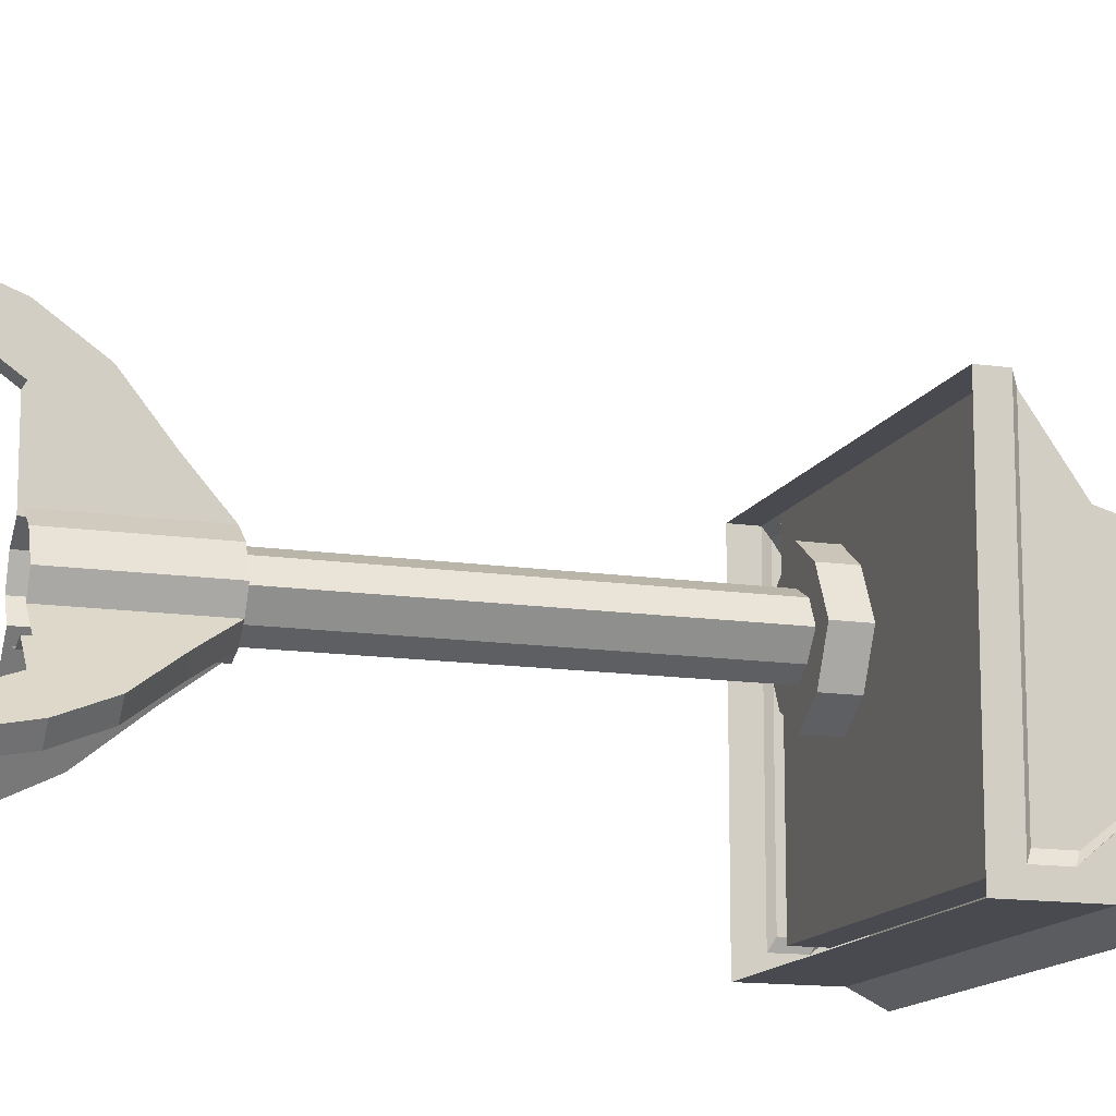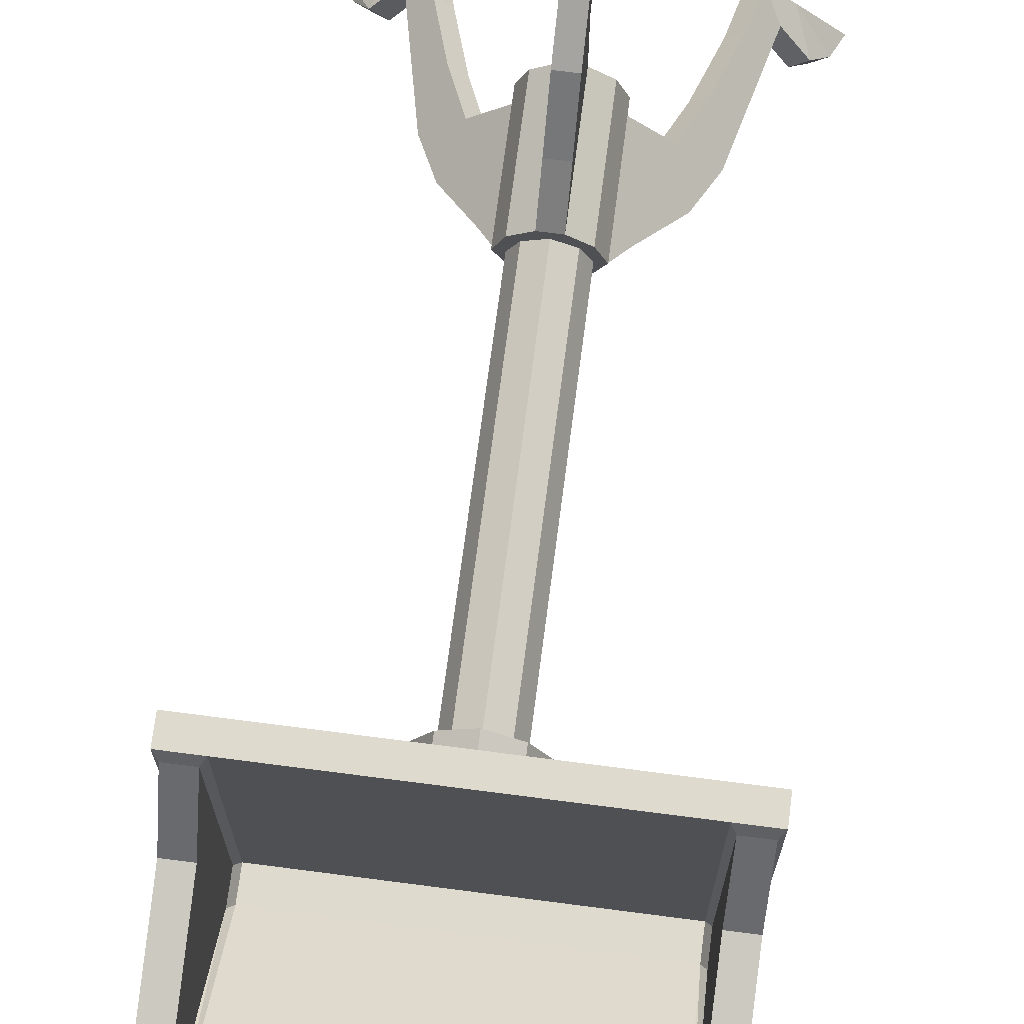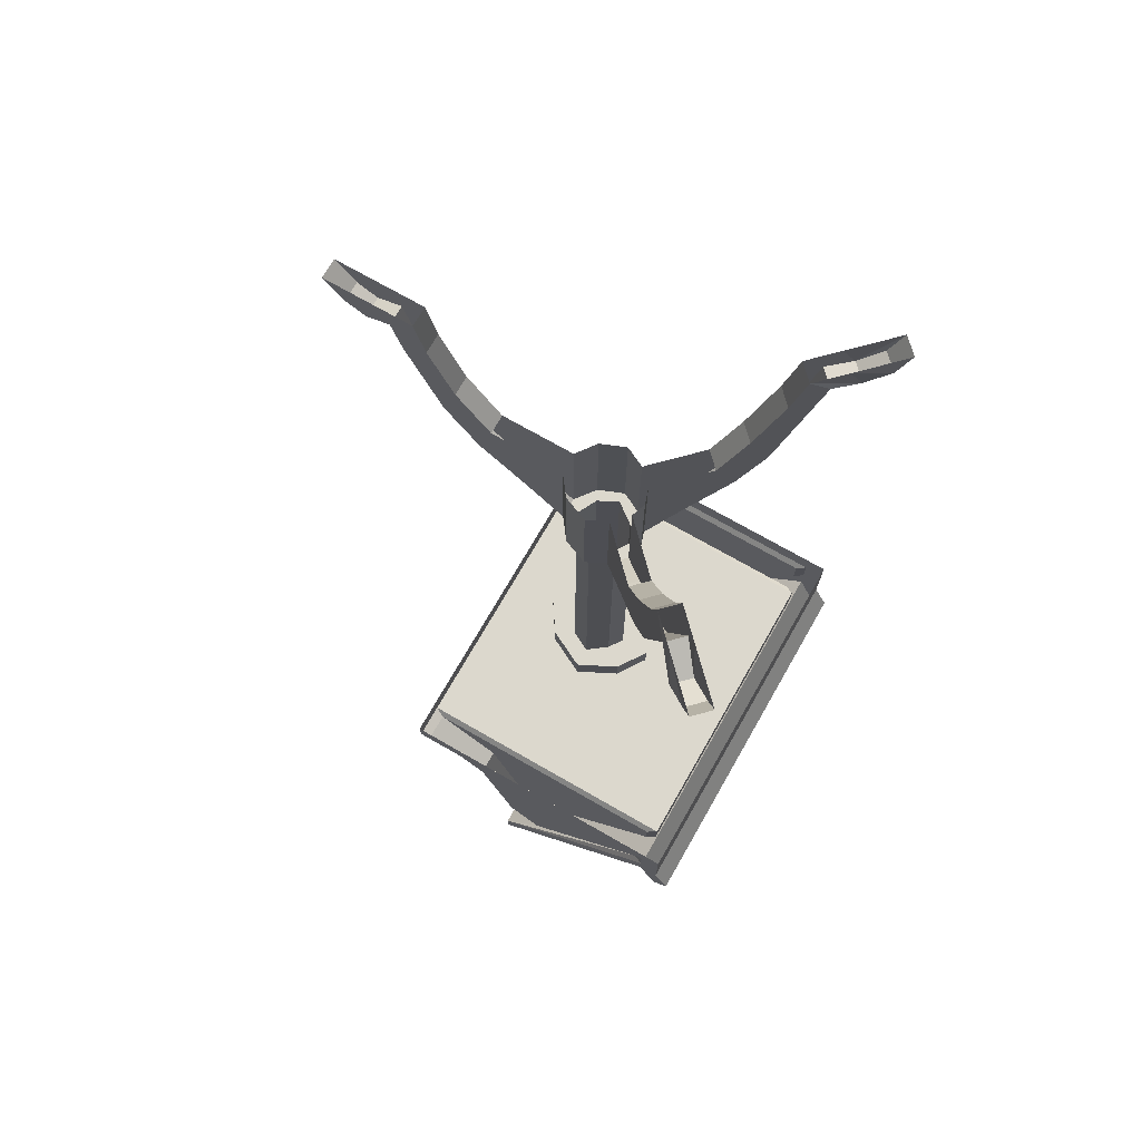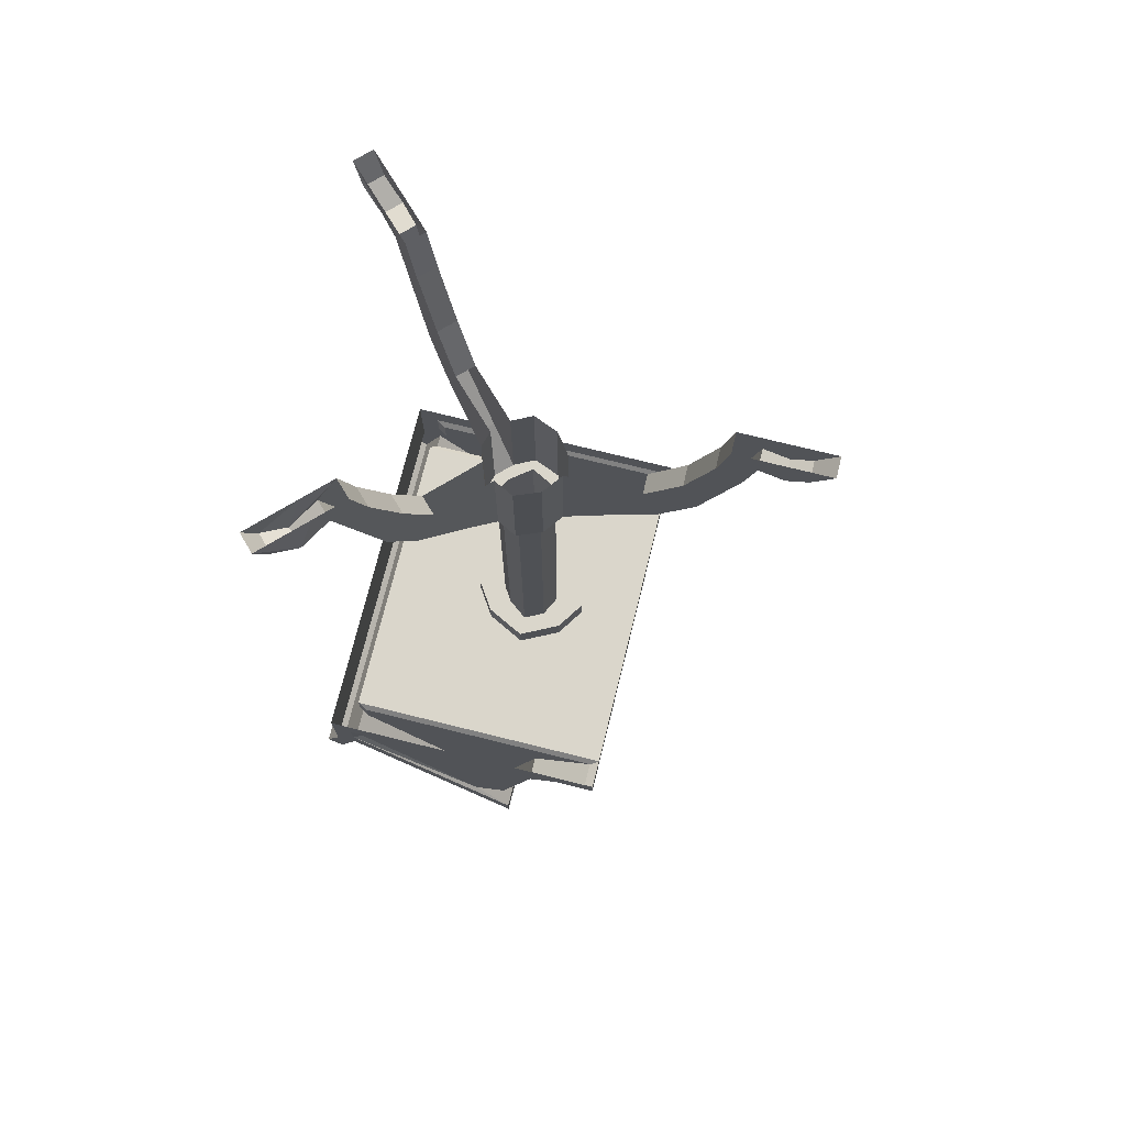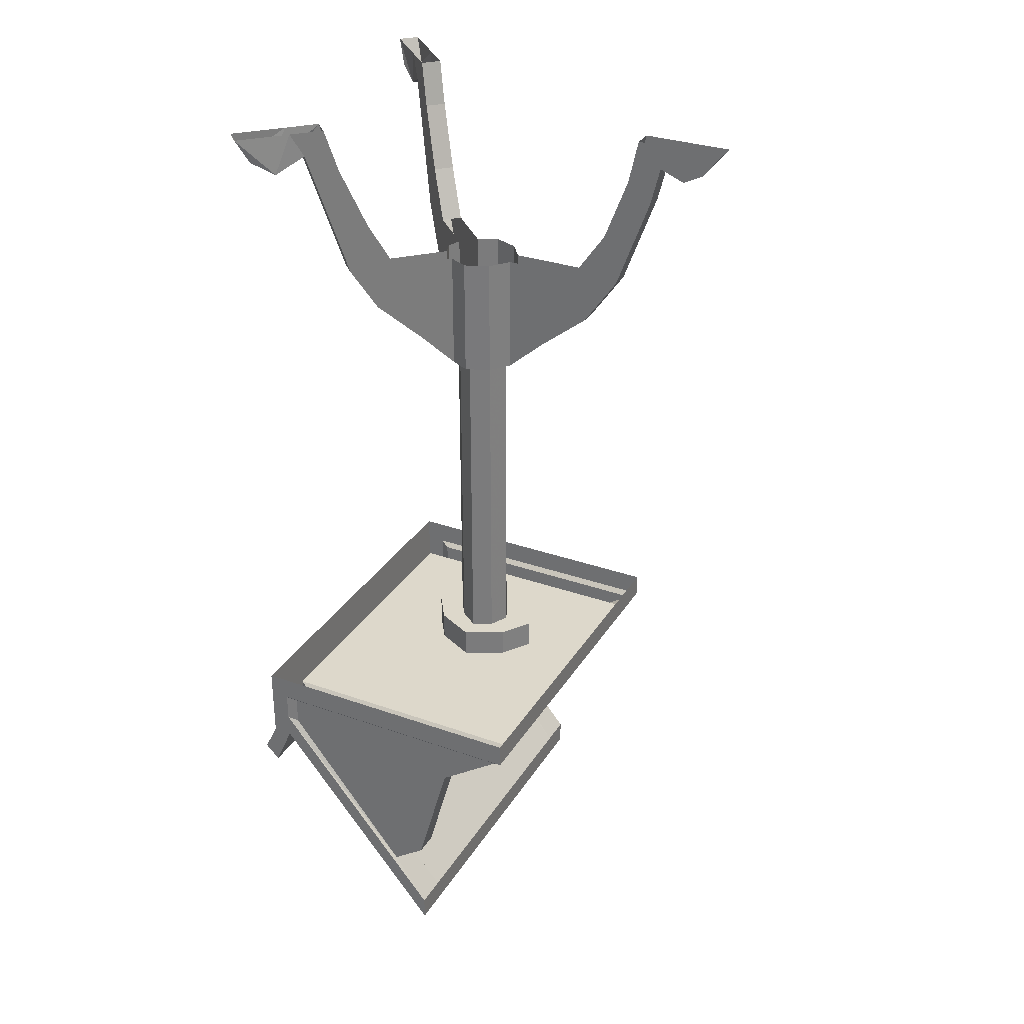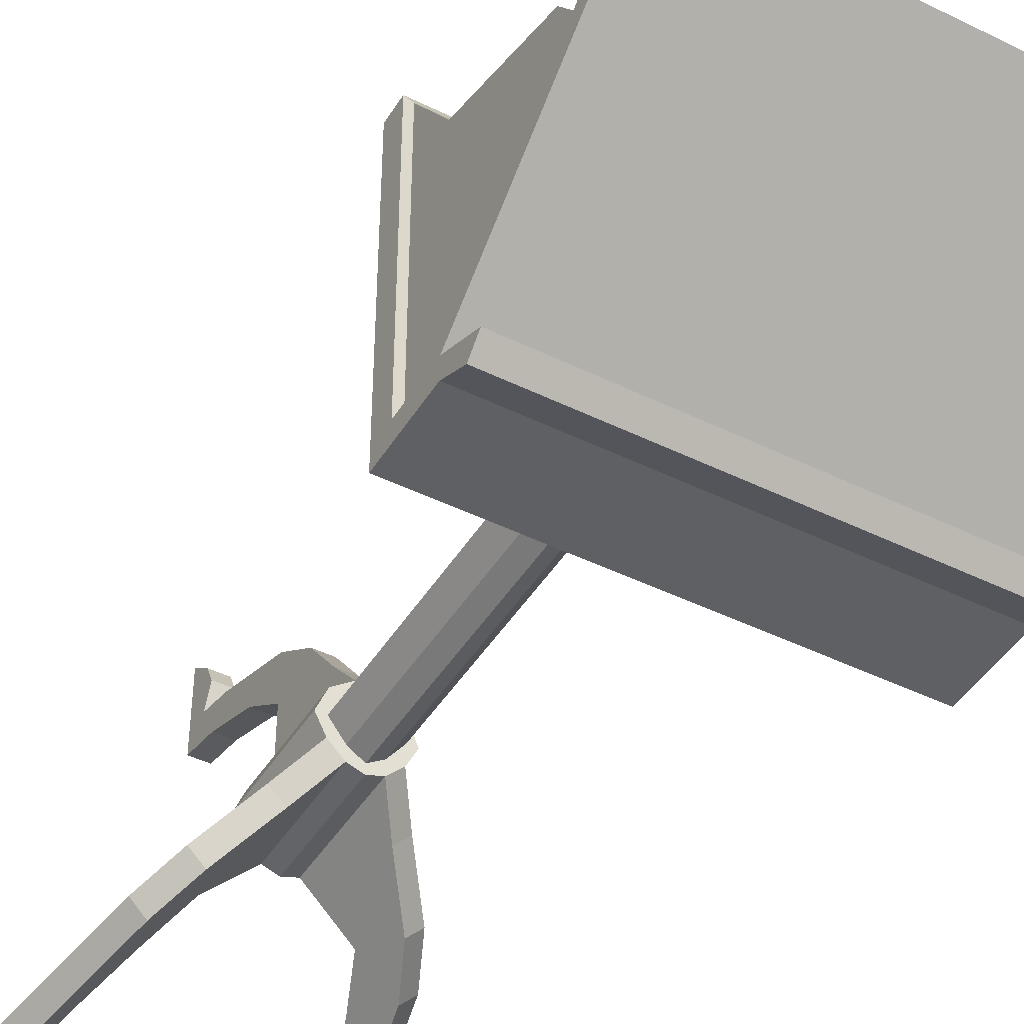
<metadata>
{"format":"obj","ext":"obj","renderer":"f3d","projection":"perspective","resolution":1024,"background":"white","views":[{"elev":-13.6,"azim":-108.4,"up":"+Z"},{"elev":71.1,"azim":7.4,"up":"+Z"},{"elev":72.6,"azim":119.8,"up":"+Y"},{"elev":73.8,"azim":-76.1,"up":"+Y"},{"elev":31.5,"azim":-63.4,"up":"+Y"},{"elev":-44.7,"azim":-29.8,"up":"+Z"}]}
</metadata>
<code>
v -0.25 -1.078 0.1875
v 0.25 -1.078 0.1875
v 0.25 -1.039 0.1875
v -0.25 -1.039 0.1875
v -0.3047 -1.039 0.1875
v -0.3047 -1.078 0.1875
v -0.2969 -1.086 0.1719
v -0.2578 -1.086 0.1719
v -0.25 -1.078 -0.2578
v 0.25 -1.078 -0.2578
v 0.2578 -1.086 -0.2422
v 0.2578 -1.086 0.1719
v 0.3047 -1.078 0.1875
v 0.3047 -1.039 0.1875
v 0.3047 -1.039 -0.2578
v 0.3047 -1.078 -0.2578
v 0.3047 -1.039 -0.2891
v 0.3047 -1.125 -0.2578
v 0.3047 -1.164 -0.2891
v -0.3047 -1.039 -0.2891
v -0.3047 -1.164 -0.2891
v -0.3047 -1.078 -0.2578
v -0.3047 -1.039 -0.2578
v -0.2969 -1.086 -0.2422
v -0.2969 -1.156 0.07031
v -0.2578 -1.156 0.07031
v -0.2578 -1.086 -0.2422
v -0.25 -1.125 -0.2578
v 0.25 -1.125 -0.2578
v 0.2578 -1.133 -0.2422
v 0.2578 -1.156 0.07031
v 0.2969 -1.086 0.1719
v 0.2969 -1.086 -0.2422
v 0.2969 -1.133 -0.2422
v 0.3047 -1.469 0.02344
v 0.3047 -1.164 -0.2578
v 0.3047 -1.234 -0.2891
v 0.3047 -1.211 -0.3125
v -0.3047 -1.211 -0.3125
v -0.3047 -1.164 -0.2578
v -0.3047 -1.125 -0.2578
v -0.2969 -1.133 -0.2422
v -0.2969 -1.352 0.01562
v -0.2578 -1.352 0.01562
v -0.2578 -1.391 -0.03906
v -0.2578 -1.133 -0.2422
v -0.25 -1.469 0.02344
v 0.25 -1.469 0.02344
v 0.2578 -1.391 -0.03906
v 0.2578 -1.352 0.01562
v 0.2969 -1.156 0.07031
v 0.2969 -1.391 -0.03906
v 0.3047 -1.508 0.02344
v -0.3047 -1.234 -0.2891
v 0.04688 -0.25 0.03906
v 0.01562 -0.25 0.0625
v 0.01562 -0.4453 0.0625
v 0.04688 -0.4453 0.03906
v 0.0625 -0.25 0
v 0.0625 -0.4453 0
v 0.04688 -0.25 -0.03125
v 0.04688 -0.4453 -0.03125
v 0.08594 -0.3906 -0.07031
v 0.08594 -0.25 -0.07031
v 0.1406 -0.3203 -0.125
v 0.1172 -0.25 -0.1016
v 0.1719 -0.25 -0.1562
v 0.1484 -0.1719 -0.1328
v 0.09375 -0.25 -0.125
v 0.125 -0.1719 -0.1562
v 0.1172 -0.3203 -0.1484
v 0.0625 -0.3906 -0.09375
v 0.0625 -0.25 -0.09375
v 0.02344 -0.4453 -0.05469
v 0.02344 -0.25 -0.05469
v 0 -0.25 -0.0625
v 0 -0.4453 -0.0625
v -0.02344 -0.25 -0.05469
v -0.02344 -0.4453 -0.05469
v -0.0625 -0.3906 -0.09375
v -0.0625 -0.25 -0.09375
v -0.1172 -0.3203 -0.1484
v -0.09375 -0.25 -0.125
v -0.1484 -0.25 -0.1797
v -0.125 -0.1719 -0.1562
v -0.1172 -0.25 -0.1016
v -0.1484 -0.1719 -0.1328
v -0.1406 -0.3203 -0.125
v -0.08594 -0.3906 -0.07031
v -0.08594 -0.25 -0.07031
v -0.04688 -0.4453 -0.03125
v -0.04688 -0.25 -0.03125
v -0.0625 -0.25 0
v -0.0625 -0.4453 0
v -0.04688 -0.25 0.03906
v -0.04688 -0.4453 0.03906
v -0.01562 -0.25 0.0625
v -0.01562 -0.4453 0.0625
v -0.01562 -0.3906 0.125
v -0.01562 -0.25 0.125
v -0.01562 -0.3281 0.2031
v -0.01562 -0.25 0.1797
v -0.01562 -0.25 0.2578
v -0.01562 -0.1719 0.2344
v 0.01562 -0.25 0.1797
v 0.01562 -0.1719 0.2344
v 0.01562 -0.3281 0.2031
v 0.01562 -0.3906 0.125
v 0.01562 -0.25 0.125
v 0 -0.4453 0.04688
v 0.03125 -0.4453 0.03125
v 0.04688 -0.4453 0
v 0.1484 -0.25 -0.1797
v 0.1797 -0.1094 -0.2109
v 0.2031 -0.1094 -0.1875
v 0.1797 -0.07031 -0.1641
v 0.1562 -0.07031 -0.1875
v 0.02344 -0.4453 -0.03125
v 0 -0.4453 -0.04688
v -0.02344 -0.4453 -0.03125
v -0.1719 -0.25 -0.1562
v -0.2031 -0.1094 -0.1875
v -0.1797 -0.1094 -0.2109
v -0.1562 -0.07031 -0.1875
v -0.1797 -0.07031 -0.1641
v 0.04688 -0.9922 0
v 0.02344 -0.9922 -0.03125
v 0 -0.9922 -0.04688
v -0.02344 -0.9922 -0.03125
v -0.04688 -0.4453 0
v -0.03125 -0.4453 0.03125
v 0.01562 -0.25 0.2578
v 0.01562 -0.1016 0.3125
v -0.01562 -0.1016 0.3125
v -0.01562 -0.07031 0.2734
v 0.01562 -0.07031 0.2734
v 0 -0.9922 0.04688
v 0.03125 -0.9922 0.03125
v 0.04688 -0.9922 0.0625
v 0.07812 -0.9922 0
v 0.04688 -0.9922 -0.0625
v 0 -0.9922 -0.09375
v -0.04688 -0.9922 -0.0625
v -0.04688 -0.9922 0
v -0.03125 -0.9922 0.03125
v -0.04688 -0.9922 0.0625
v 0 -0.9922 0.09375
v 0 -1.039 0.09375
v 0.04688 -1.039 0.0625
v 0.07812 -1.039 0
v 0.04688 -1.039 -0.0625
v 0 -1.039 -0.09375
v -0.04688 -1.039 -0.0625
v -0.07812 -0.9922 0
v -0.07812 -1.039 0
v -0.04688 -1.039 0.0625
v 0.1719 0 -0.2031
v 0.1953 -0.03906 -0.2266
v 0.2188 -0.03906 -0.2031
v 0.1953 0 -0.1797
v 0.2344 -0.0625 -0.2578
v 0.2578 -0.0625 -0.2344
v 0.2344 0 -0.2188
v 0.2812 -0.03906 -0.2656
v 0.2969 0 -0.2812
v 0.2734 0 -0.3047
v 0.2578 -0.03906 -0.2891
v 0.2109 0 -0.2422
v 0.01562 0 0.2891
v 0.01562 -0.03906 0.3281
v -0.01562 -0.03906 0.3281
v -0.01562 0 0.2891
v 0.01562 0 0.3281
v 0.01562 -0.05469 0.3672
v -0.01562 -0.05469 0.3672
v -0.01562 0 0.3281
v -0.01562 -0.03906 0.3984
v -0.01562 0 0.4297
v 0.01562 0 0.4297
v 0.01562 -0.03906 0.3984
v -0.3047 -1.508 0.02344
v -0.3047 -1.469 0.02344
v -0.2969 -1.391 -0.03906
v 0.2969 -1.352 0.01562
v -0.1953 0 -0.1797
v -0.2188 -0.03906 -0.2031
v -0.1953 -0.03906 -0.2266
v -0.1719 0 -0.2031
v -0.2578 -0.0625 -0.2344
v -0.2344 -0.0625 -0.2578
v -0.2109 0 -0.2422
v -0.2578 -0.03906 -0.2891
v -0.2734 0 -0.3047
v -0.2969 0 -0.2812
v -0.2812 -0.03906 -0.2656
v -0.2344 0 -0.2188
f 1 2 3
f 1 3 4
f 1 4 5
f 1 5 6
f 1 6 7
f 1 7 8
f 1 8 9
f 2 10 11
f 2 11 12
f 2 12 13
f 2 13 3
f 3 13 14
f 6 22 24
f 6 24 7
f 7 24 25
f 7 25 8
f 8 25 26
f 8 26 27
f 8 27 9
f 9 27 28
f 10 29 30
f 10 30 11
f 11 30 31
f 11 31 12
f 12 31 32
f 12 32 13
f 13 32 16
f 16 32 33
f 16 33 18
f 18 33 34
f 18 34 35
f 19 38 21
f 21 38 39
f 22 41 42
f 22 42 24
f 24 42 25
f 25 42 43
f 25 43 26
f 26 43 44
f 26 44 45
f 26 45 46
f 26 46 27
f 27 46 28
f 28 46 47
f 28 47 29
f 29 47 48
f 29 48 49
f 29 49 30
f 30 49 50
f 30 50 31
f 31 50 51
f 31 51 32
f 32 51 33
f 33 51 34
f 34 51 52
f 34 52 35
f 35 52 48
f 35 48 53
f 36 53 40
f 36 40 54
f 36 54 37
f 55 56 57
f 55 57 58
f 55 58 59
f 59 58 60
f 59 60 61
f 61 60 62
f 66 68 69
f 69 68 70
f 75 74 76
f 76 74 77
f 76 77 78
f 78 77 79
f 83 85 86
f 86 85 87
f 92 91 93
f 93 91 94
f 93 94 95
f 95 94 96
f 95 96 97
f 97 96 98
f 102 104 105
f 105 104 106
f 68 116 70
f 70 116 117
f 85 124 87
f 87 124 125
f 118 112 126
f 118 126 127
f 118 127 119
f 119 127 128
f 119 128 120
f 120 128 129
f 120 129 130
f 104 135 106
f 106 135 136
f 111 110 137
f 111 137 138
f 111 138 112
f 112 138 126
f 126 138 139
f 126 139 140
f 126 140 127
f 127 140 141
f 127 141 128
f 128 141 142
f 128 142 129
f 129 142 143
f 129 143 144
f 129 144 130
f 130 144 131
f 131 144 145
f 131 145 110
f 110 145 137
f 137 145 146
f 137 146 147
f 137 147 138
f 138 147 139
f 139 147 148
f 139 148 149
f 139 149 140
f 140 149 150
f 140 150 141
f 141 150 151
f 141 151 142
f 142 151 152
f 142 152 143
f 143 152 153
f 143 153 154
f 143 154 144
f 144 154 145
f 145 154 146
f 146 154 155
f 146 155 156
f 146 156 147
f 147 156 148
f 116 160 117
f 117 160 157
f 159 158 161
f 159 161 162
f 135 172 136
f 136 172 169
f 170 174 171
f 171 174 175
f 48 47 181
f 48 181 53
f 53 181 40
f 41 182 183
f 41 183 42
f 42 183 43
f 43 183 44
f 44 183 45
f 45 183 182
f 45 182 47
f 45 47 46
f 48 52 49
f 49 52 184
f 49 184 50
f 50 184 51
f 51 184 52
f 124 188 125
f 125 188 185
f 187 186 189
f 187 189 190
f 154 153 155
f 47 182 181
f 1 9 2
f 2 9 10
f 14 13 15
f 15 13 16
f 15 16 17
f 17 16 18
f 17 18 19
f 17 19 20
f 20 19 21
f 20 21 22
f 20 22 23
f 23 22 5
f 5 22 6
f 9 28 10
f 10 28 29
f 18 35 36
f 18 36 19
f 19 36 37
f 19 37 38
f 21 39 40
f 21 40 41
f 21 41 22
f 35 53 36
f 61 62 63
f 61 63 64
f 64 63 65
f 64 65 66
f 66 65 67
f 66 67 68
f 69 70 71
f 69 71 72
f 69 72 73
f 73 72 74
f 73 74 75
f 78 79 80
f 78 80 81
f 81 80 82
f 81 82 83
f 83 82 84
f 83 84 85
f 86 87 88
f 86 88 89
f 86 89 90
f 90 89 91
f 90 91 92
f 97 98 99
f 97 99 100
f 100 99 101
f 100 101 102
f 102 101 103
f 102 103 104
f 105 106 107
f 105 107 108
f 105 108 109
f 109 108 57
f 109 57 56
f 67 115 68
f 68 115 116
f 70 117 113
f 70 113 71
f 84 123 85
f 85 123 124
f 87 125 121
f 87 121 88
f 103 134 104
f 104 134 135
f 106 136 132
f 106 132 107
f 113 117 114
f 114 117 157
f 114 157 158
f 115 159 116
f 116 159 160
f 159 162 160
f 160 162 163
f 163 162 164
f 163 164 165
f 166 167 161
f 166 161 168
f 168 161 158
f 168 158 157
f 132 136 133
f 133 136 169
f 133 169 170
f 134 171 135
f 135 171 172
f 170 169 173
f 170 173 174
f 171 175 172
f 172 175 176
f 176 175 177
f 176 177 178
f 179 180 174
f 179 174 173
f 40 181 41
f 41 181 182
f 121 125 122
f 122 125 185
f 122 185 186
f 123 187 124
f 124 187 188
f 187 190 188
f 188 190 191
f 191 190 192
f 191 192 193
f 194 195 189
f 194 189 196
f 196 189 186
f 196 186 185
f 40 39 54
f 37 54 39
f 37 39 38
f 58 57 110
f 58 110 111
f 58 111 60
f 60 111 112
f 60 112 62
f 62 112 74
f 62 74 72
f 62 72 63
f 63 72 71
f 63 71 65
f 65 71 113
f 65 113 67
f 67 113 114
f 67 114 115
f 77 74 118
f 77 118 119
f 77 119 79
f 79 119 120
f 79 120 91
f 79 91 89
f 79 89 80
f 80 89 88
f 80 88 82
f 82 88 121
f 82 121 84
f 84 121 122
f 84 122 123
f 74 112 118
f 120 130 91
f 91 130 94
f 94 130 96
f 96 130 131
f 96 131 98
f 98 131 110
f 98 110 57
f 98 57 108
f 98 108 99
f 99 108 107
f 99 107 101
f 101 107 132
f 101 132 103
f 103 132 133
f 103 133 134
f 114 158 115
f 115 158 159
f 165 164 166
f 166 164 167
f 162 161 167
f 162 167 164
f 133 170 134
f 134 170 171
f 178 177 179
f 179 177 180
f 122 186 123
f 123 186 187
f 193 192 194
f 194 192 195
f 190 189 195
f 190 195 192
f 175 174 180
f 175 180 177

</code>
